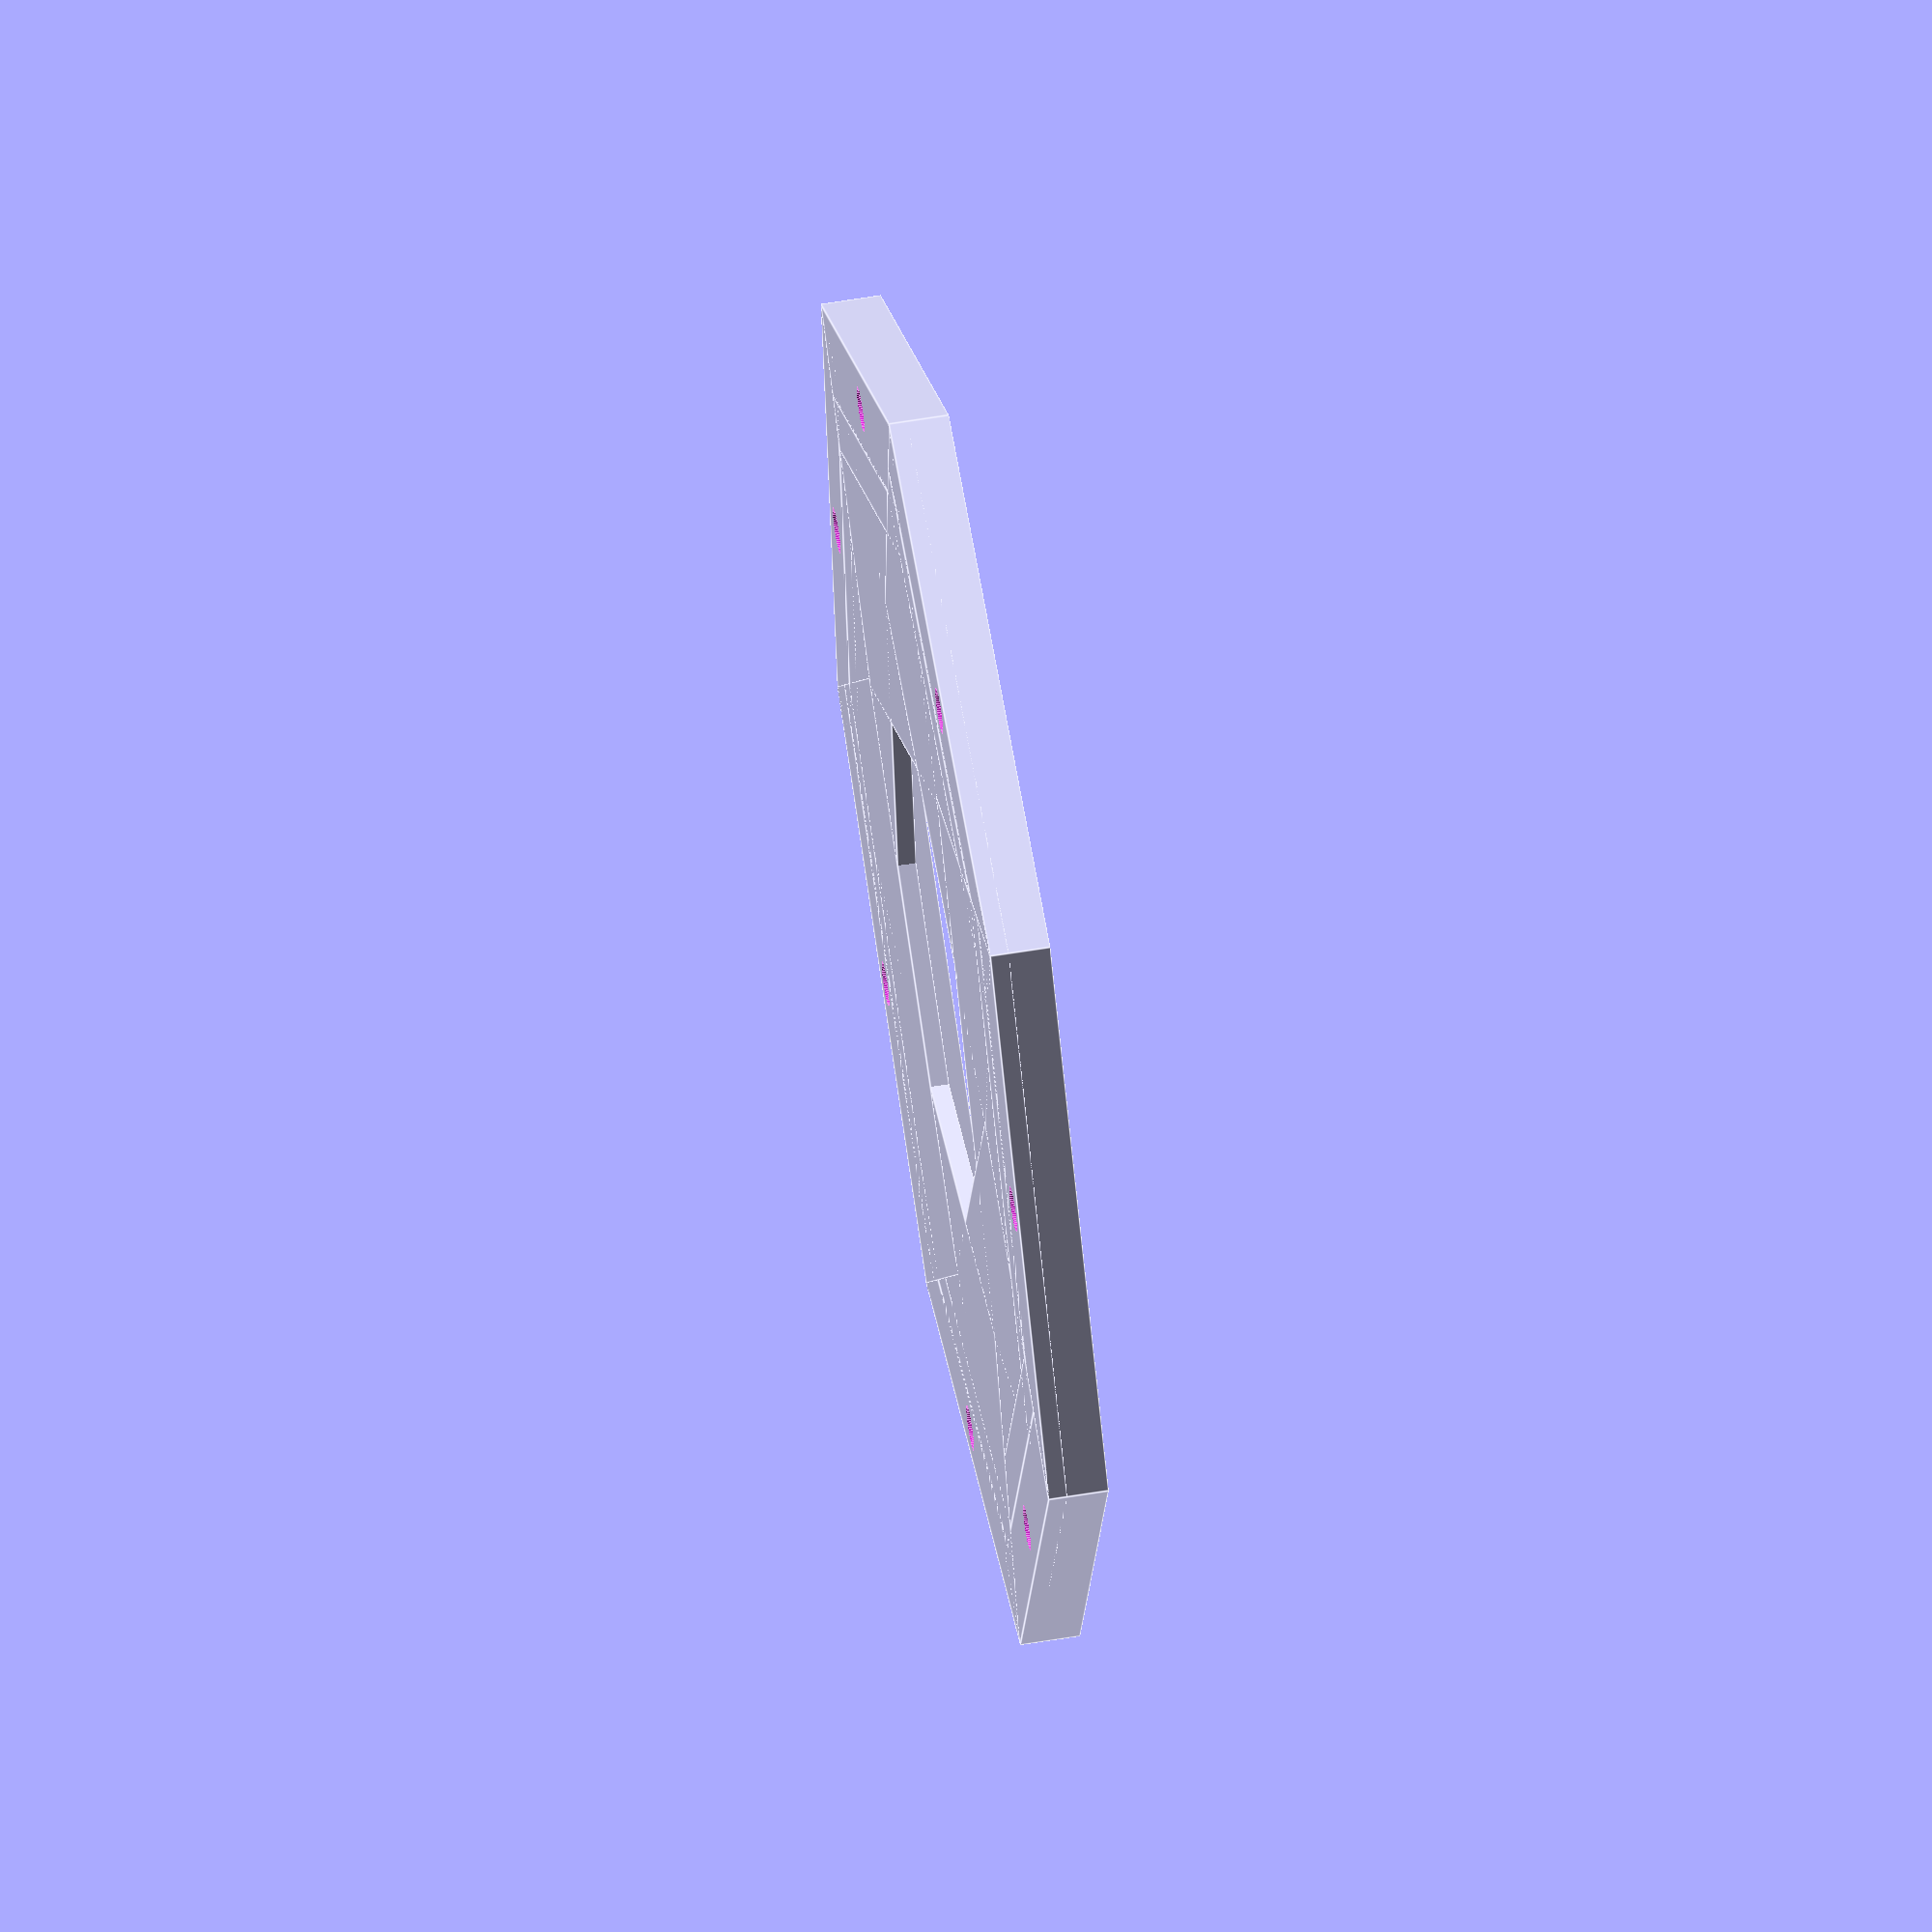
<openscad>
//define dimensions. All in mm
num_cams = 7;
plate_thickness = 3.25; // thickness of base plate
mid_thickness = 6; // Thickness of inner raised area (first "step")
edge_thickness = 10.5; // Thickness of the raised edge where the holes are
edge_width_from_hole = 4; // Width of the edge, material on each side of the hole
hole_diameter = 8; 
radius_to_hole = 100; // Distance from center to the center of the mounting holes
mid_area_width = 10; // Width of the inner raised area
radius_central_gap = 40; // Radius of the empty central area

// Don't touch
rotate_angle = 360/num_cams;
overhang = edge_width_from_hole + hole_diameter/2;
plate_length = radius_to_hole + overhang;
poly_side = tan(360/(num_cams * 2)) * 2 *
            (plate_length);

for (cam = [1 : num_cams]){
    rotate([0, 0, cam * rotate_angle]){
        difference(){
            union(){
                translate([radius_central_gap, -poly_side / 2, 0]){
                    cube([plate_length - radius_central_gap, poly_side, plate_thickness]);
                }
                translate([radius_to_hole - overhang,-poly_side / 2,0]){
                    cube([overhang * 2, poly_side, edge_thickness]);
                }
                translate([radius_to_hole - overhang - mid_area_width, -poly_side / 2, 0]){
                    cube([mid_area_width, poly_side, mid_thickness]);
                }
            }
            translate([radius_to_hole, 0, -1]){
                cylinder(r = hole_diameter / 2, h = edge_thickness + 2, $fn = 64);
            }
        }
    }
}
</openscad>
<views>
elev=120.1 azim=240.8 roll=279.7 proj=o view=edges
</views>
